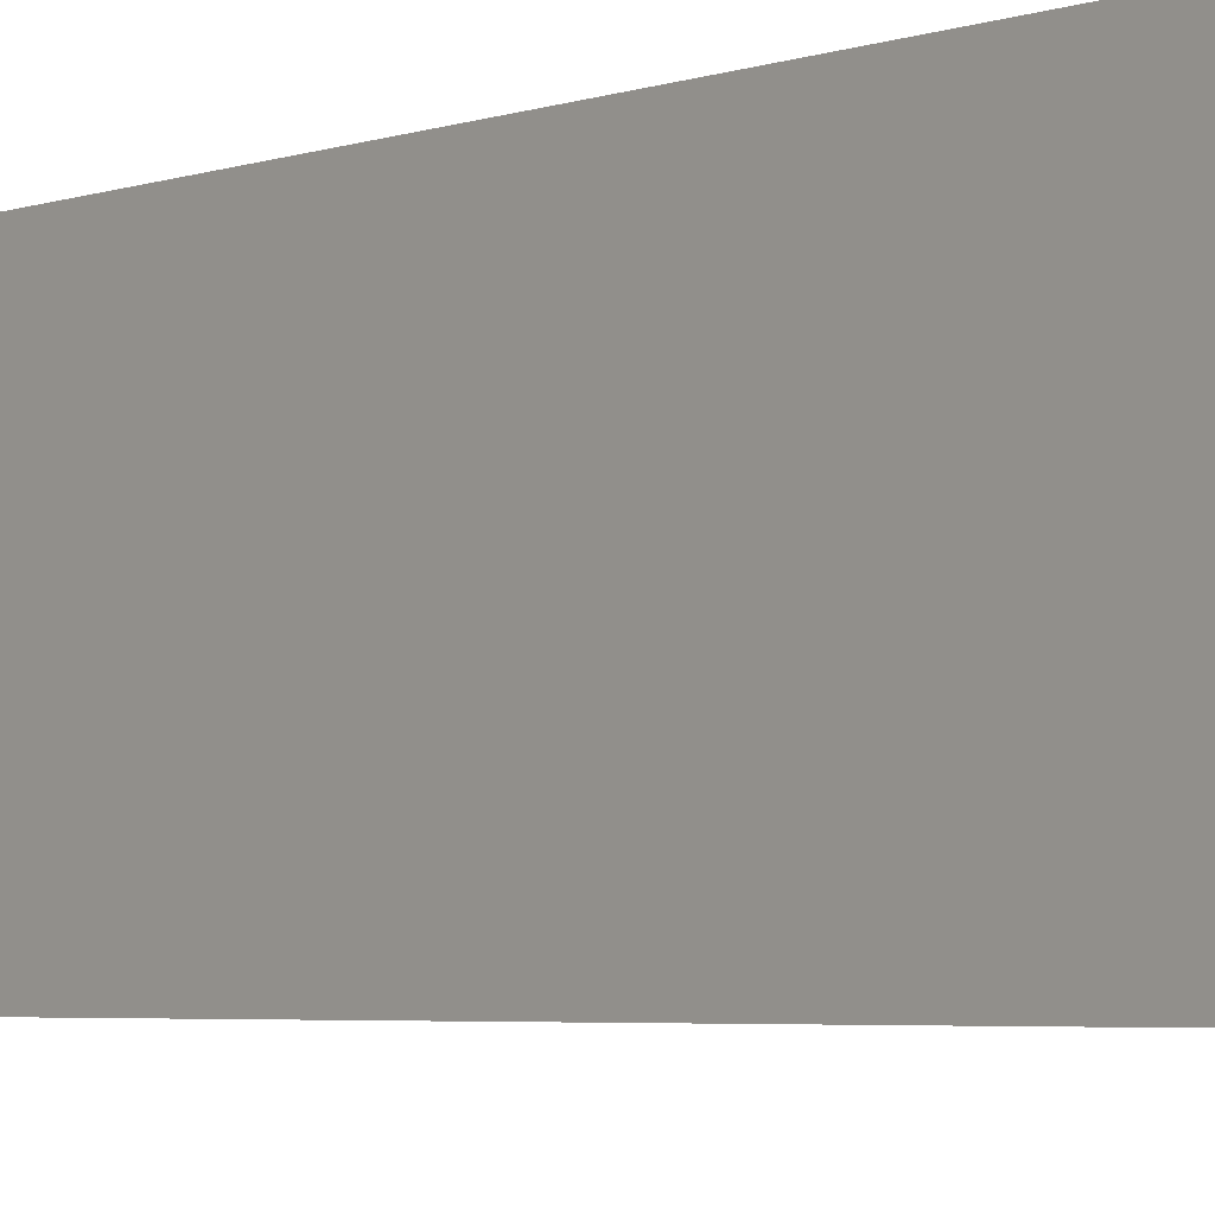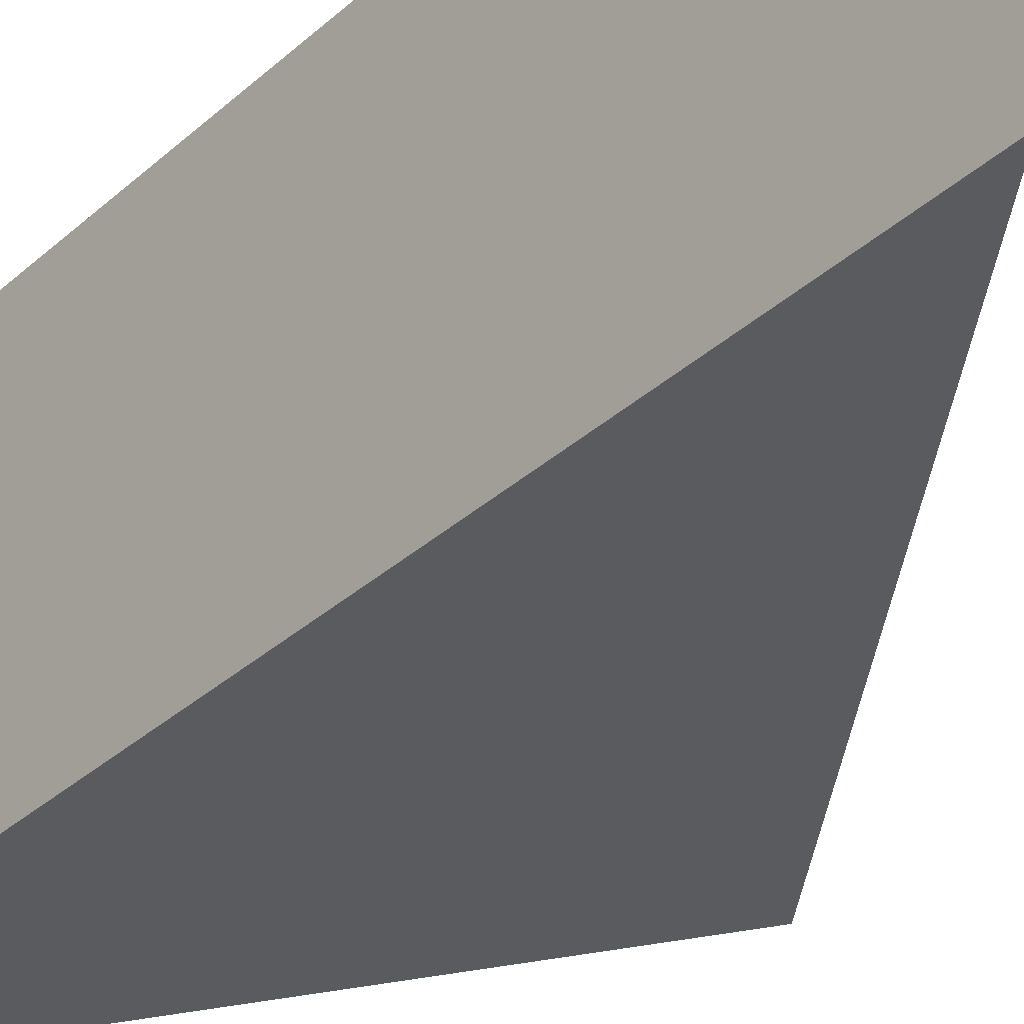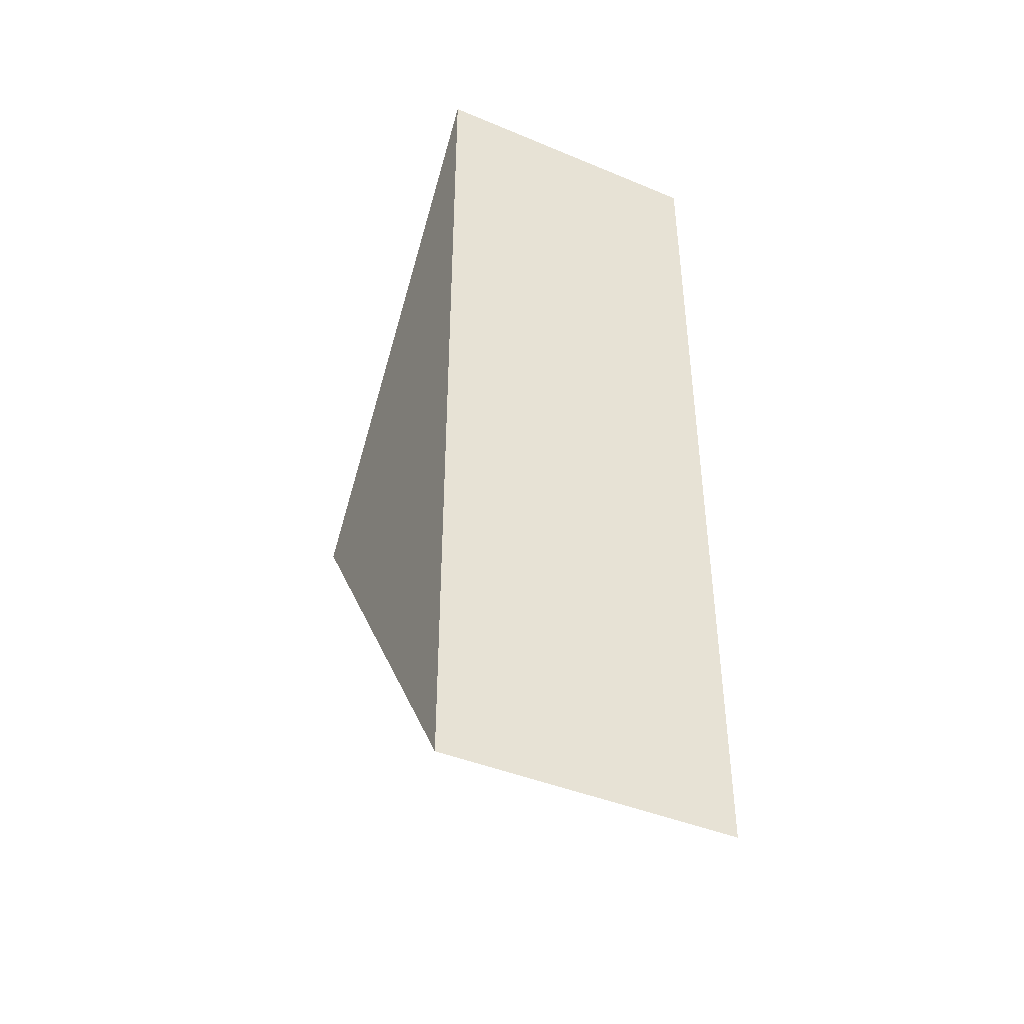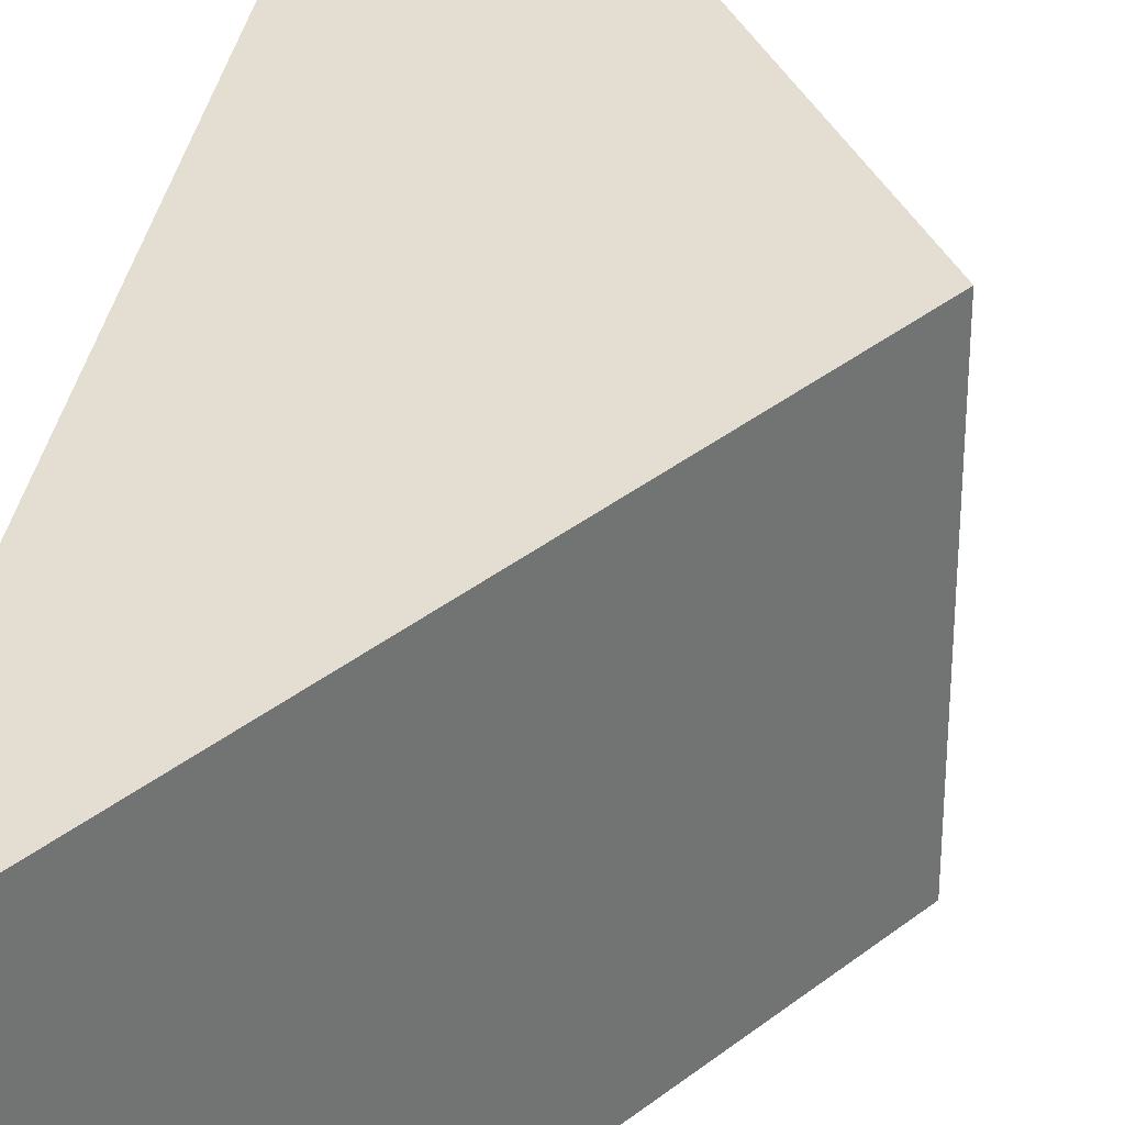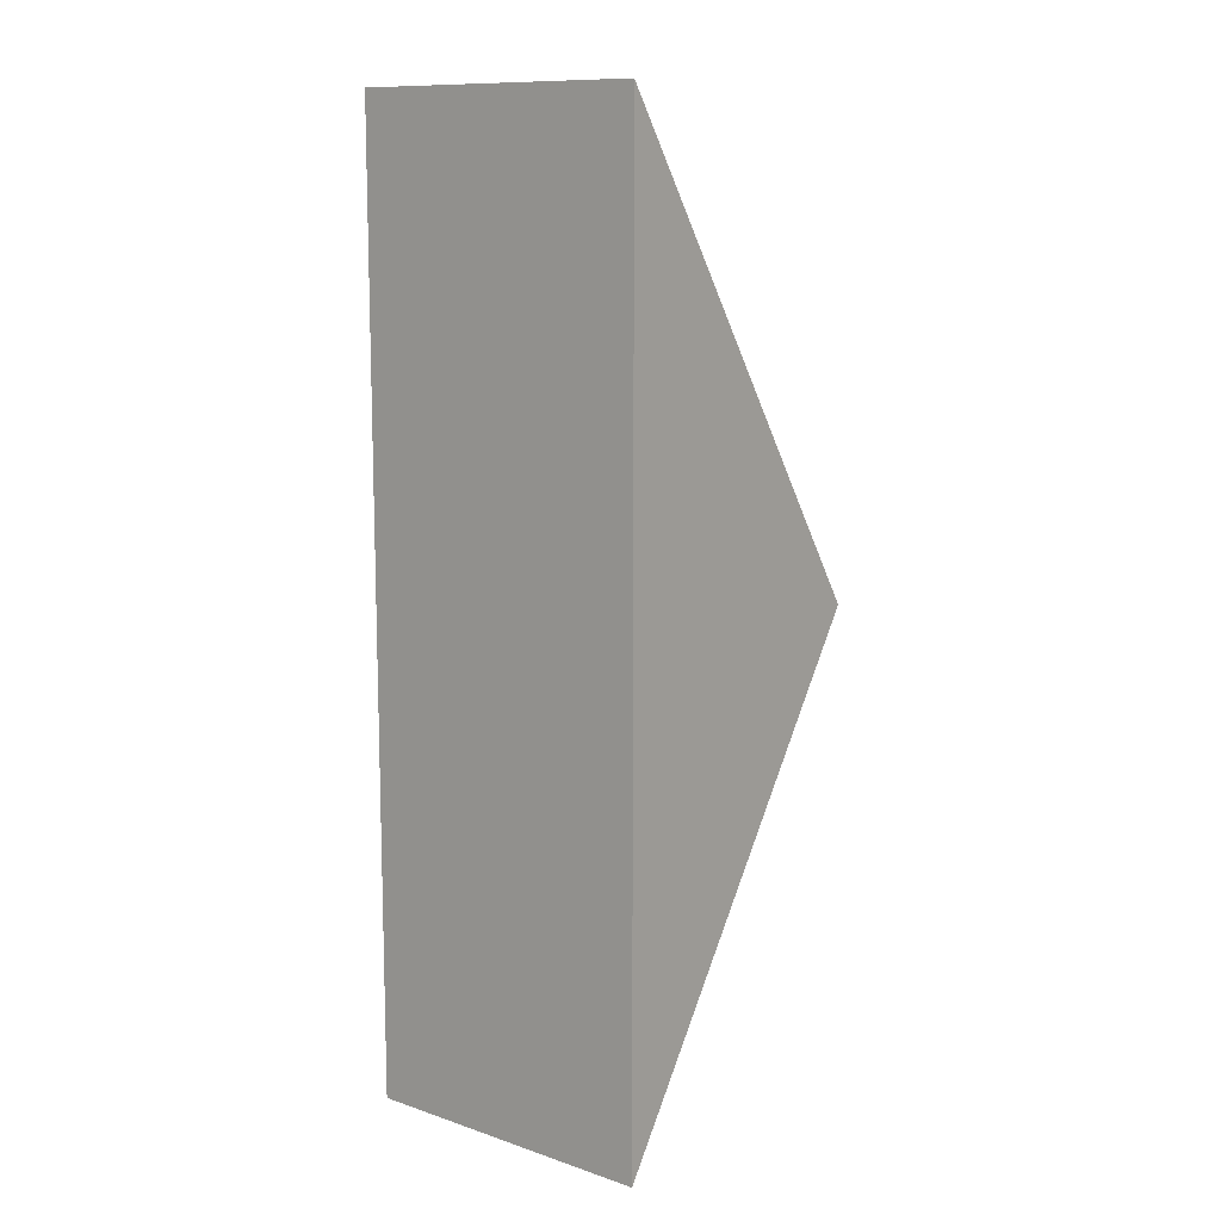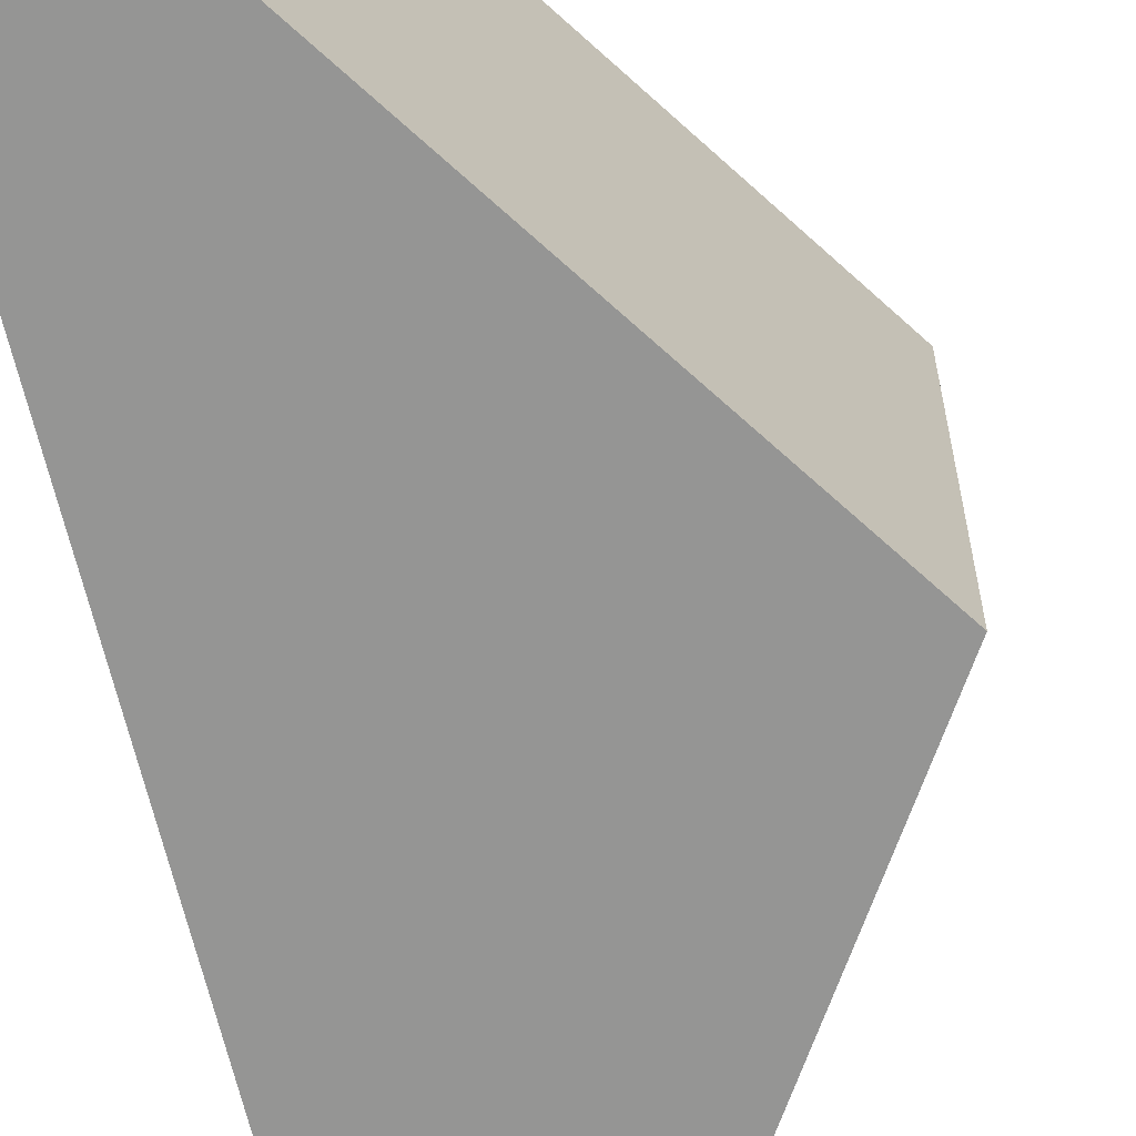
<metadata>
{"format":"obj","ext":"obj","renderer":"f3d","projection":"perspective","resolution":1024,"background":"white","views":[{"elev":-3.9,"azim":-40.0,"up":"+Z"},{"elev":-33.0,"azim":-38.9,"up":"+Z"},{"elev":-43.2,"azim":-116.2,"up":"+Y"},{"elev":36.3,"azim":10.7,"up":"+Z"},{"elev":11.4,"azim":-51.2,"up":"+Y"},{"elev":-67.4,"azim":13.9,"up":"+Z"}]}
</metadata>
<code>
o round_hole_0
v -0.063 -0.063 -0
v -0.02126 0 -0
v -0.063 -0.063 0.04
v -0.02126 0 0.04
v -0.063 0.063 -0
v -0.063 0.063 0.04
f 1 2 3
f 3 2 4
f 5 1 6
f 6 1 3
f 2 5 4
f 4 5 6
f 4 6 3
f 5 2 1

</code>
